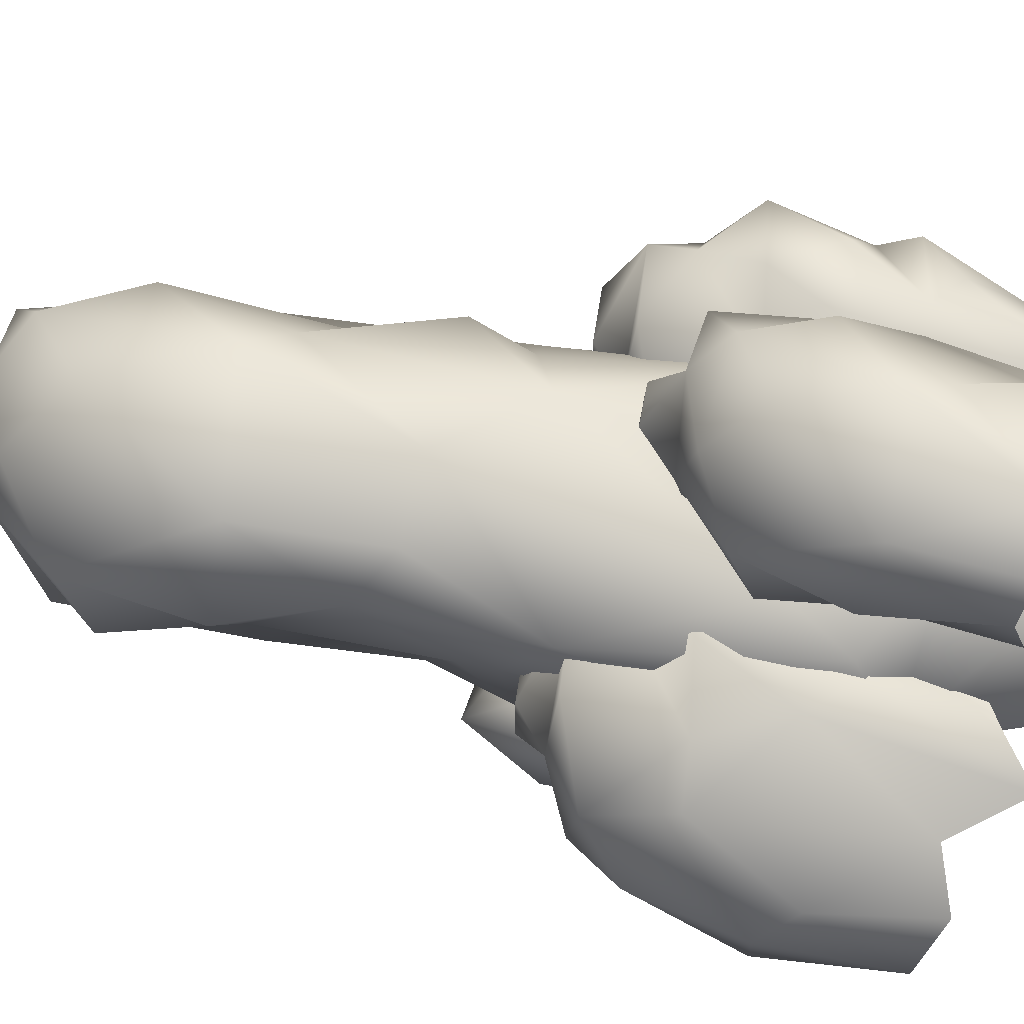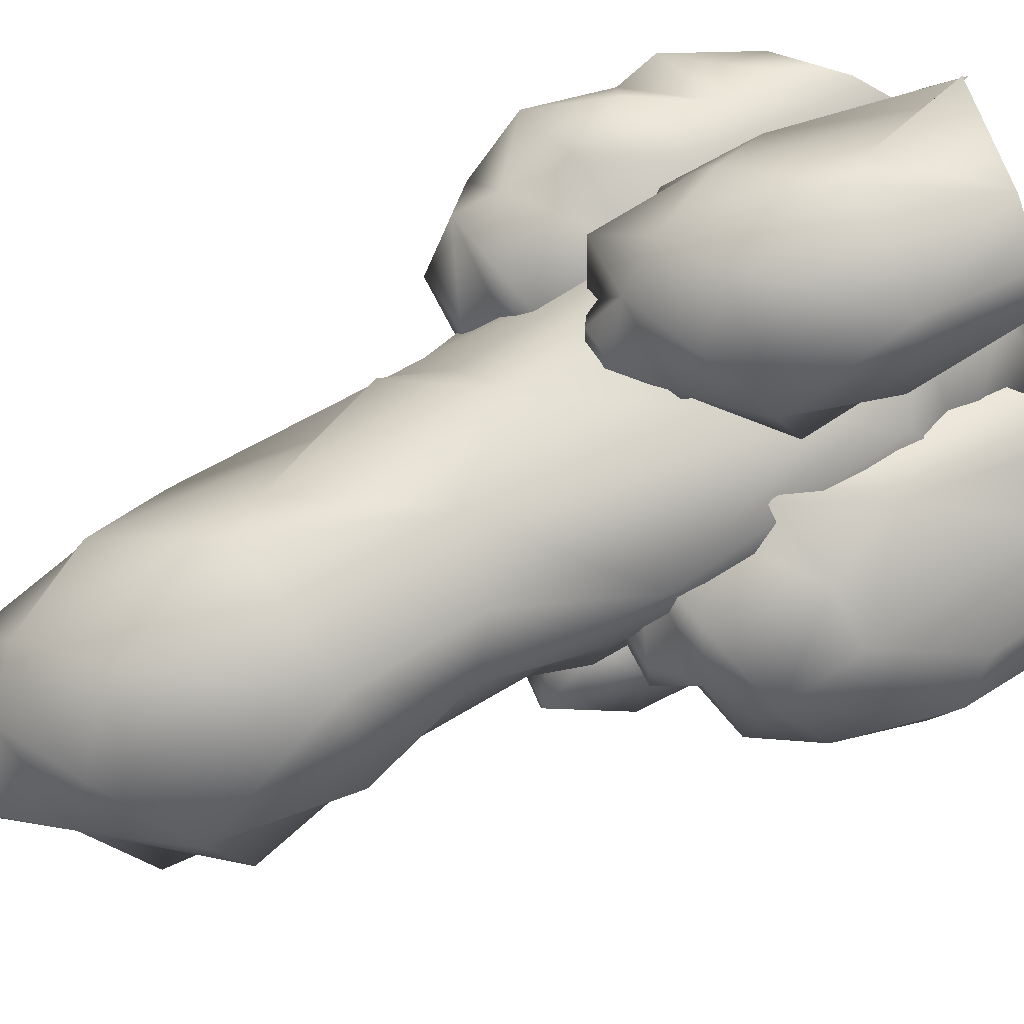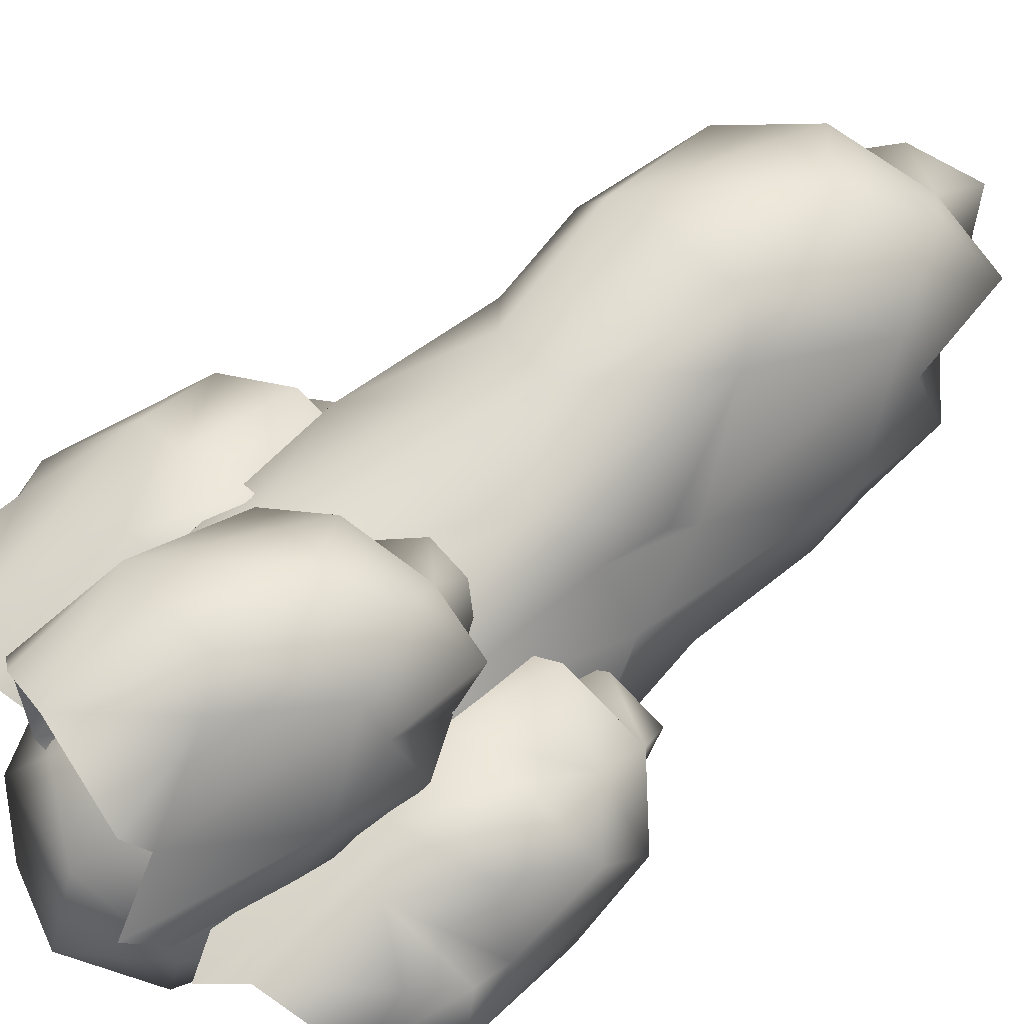
<metadata>
{"format":"obj","ext":"obj","renderer":"f3d","projection":"perspective","resolution":1024,"background":"white","views":[{"elev":63.0,"azim":-77.9,"up":"+Z"},{"elev":68.4,"azim":-117.6,"up":"+Z"},{"elev":70.3,"azim":49.0,"up":"+Z"}]}
</metadata>
<code>
g NewMesh_tris_452
v 3.499 -0.2545 -1.938
v 2.979 4.751 -2.672
v 3.154 0.1625 -3.22
v 2.69 4.418 -3.683
v 2.013 6.567 -2.994
v 1.838 5.301 -3.867
v 1.398 6.575 -3.301
v 0.6609 5.27 -3.33
v 1.047 4.088 -3.801
v 2.828 -0.2379 -3.643
v 2.198 1.895 -3.846
v 1.401 -0.8039 -3.241
v 0.9331 0.9262 -3.313
v 2.253 3.879 -4.053
v 1.217 6.629 -2.739
v 0.8584 5.144 -2.153
v 0.6609 5.27 -3.33
v 0.4995 3.275 -2.754
v 0.8773 2.95 -1.738
v 1.025 -0.4724 -2.381
v 1.238 -0.1404 -1.304
v 1.533 3.334 -1.332
v 2.006 -0.01572 -1.025
v 1.613 -1.245 -1.299
v 1.411 5.604 -1.904
v 2.345 5.977 -2.277
v 2.199 4.474 -1.652
v 2.013 6.567 -2.994
v 2.93 3.526 -1.965
v 2.979 4.751 -2.672
v 1.398 6.575 -3.301
v 3.022 1.816 -1.631
v 2.313 -0.9202 -1.101
v 3.499 -0.2545 -1.938
v 1.047 4.088 -3.801
v 0.4995 3.275 -2.754
v 0.9331 0.9262 -3.313
v 1.025 -0.4724 -2.381
v 1.401 -0.8039 -3.241
v 0.6609 5.27 -3.33
v 2.345 5.977 -2.277
v 2.013 6.567 -2.994
v 2.979 4.751 -2.672
v 2.93 3.526 -1.965
v 3.499 -0.2545 -1.938
v 0.457 12.4 1.397
v 0.2095 11.81 0.1868
v 1.741 13.83 0.5186
v 1.827 13.46 2.138
v 0.7077 9.645 0.4633
v 0.1592 10 1.358
v 0.9483 9.847 3.199
v 0.6694 8.054 1.85
v 0.9009 11.76 -0.5089
v 1.356 9.701 -1.54
v 1.21 12.97 -1.313
v 2.666 14.02 -1.008
v 2.826 13.3 -2.167
v 4.302 14.4 -1.158
v 1.842 11.36 -2.168
v 1.127 6.66 -0.4098
v 1.541 9.094 -0.8421
v 1.722 7.293 -1.941
v 3.472 8.953 -2.561
v 1.207 5.798 -1.748
v 2.866 7.087 -2.61
v 1.396 1.478 -1.584
v 0.6047 5.889 0.7842
v 0.417 2.449 1.119
v 2.392 1.078 -2.356
v 1.17 -0.1993 -0.09919
v 2.306 -0.8855 -1.53
v 0.4665 0.2554 1.598
v 0.9006 1 2.711
v 1.326 -1.774 0.9372
v 1.924 -0.9444 -0.1715
v 2.162 -2.399 -0.09705
v 3.866 -1.871 -1.472
v 3.5 0.5527 -2.244
v 3.527 -2.799 0.05127
v 0.4763 5.065 2.211
v 1.308 7.46 2.643
v 4.207 10.42 -2.252
v 2.826 13.3 -2.167
v 3.472 8.953 -2.561
v 1.842 11.36 -2.168
v 4.852 12.53 -2.283
v 4.757 13.55 -1.07
v 4.302 14.4 -1.158
v 5.745 11.09 -1.488
v 4.873 9.719 -2.314
v 4.392 7.543 -1.759
v 2.866 7.087 -2.61
v 5.088 4.116 -1.903
v 2.392 1.078 -2.356
v 6.06 9.562 -0.5567
v 5.079 8.849 -1.619
v 6.031 7.167 -0.1485
v 6.272 5.167 -0.4628
v 5.413 1.398 -1.797
v 6.087 1.449 -0.6181
v 4.849 -1.843 -0.8356
v 3.866 -1.871 -1.472
v 3.5 0.5527 -2.244
v 3.527 -2.799 0.05127
v 0.4763 5.065 2.211
v 2.603 7.334 3.243
v 1.533 2.119 2.986
v 3.851 5.785 3.258
v 3.245 2.735 3.501
v 4.143 9.573 3.048
v 4.943 2.424 3.096
v 4.648 0.5184 3.691
v 3.917 -0.1522 3.173
v 5.172 -1.618 1.663
v 3.461 -2.001 2.496
v 3.527 -2.799 0.05127
v 4.849 -1.843 -0.8356
v 2.591 0.02926 3.136
v 1.308 7.46 2.643
v 0.9483 9.847 3.199
v 3.53 10.24 3.583
v 2.797 12.47 3.027
v 4.091 13.52 2.321
v 1.827 13.46 2.138
v 5.966 10.47 0.2789
v 5.113 7.989 1.54
v 5.043 11.96 2.151
v 4.143 9.573 3.048
v 5.698 6.294 1.233
v 6.06 9.562 -0.5567
v 6.031 7.167 -0.1485
v 3.53 10.24 3.583
v 4.091 13.52 2.321
v 2.603 7.334 3.243
v 6.272 5.167 -0.4628
v 5.129 7.305 2.67
v 3.851 5.785 3.258
v 4.868 6.239 2.391
v 4.943 2.424 3.096
v 6.402 4.736 0.2823
v 6.223 2.223 0.2974
v 5.629 1.123 2.431
v 4.648 0.5184 3.691
v 5.172 -1.618 1.663
v 5.984 -0.0223 0.9798
v 4.849 -1.843 -0.8356
v 6.087 1.449 -0.6181
v 5.414 12.11 0.9902
v 4.99 14.32 0.6266
v 4.757 13.55 -1.07
v 5.838 12.44 -0.6128
v 4.852 12.53 -2.283
v 5.745 11.09 -1.488
v 4.302 14.4 -1.158
v 3.496 14.24 1.287
v 1.827 13.46 2.138
v 1.326 -1.774 0.9372
v 3.461 -2.001 2.496
v 2.162 -2.399 -0.09705
v 3.527 -2.799 0.05127
v 1.983 -1.221 2.46
v 0.4665 0.2554 1.598
v 2.591 0.02926 3.136
v 0.9006 1 2.711
v 1.533 2.119 2.986
v 0.4763 5.065 2.211
v 1.308 7.46 2.643
v 0.6694 8.054 1.85
v 3.659 15.24 0.5344
v 4.302 14.4 -1.158
v 3.496 14.24 1.287
v 2.412 14.74 0.7159
v 2.993 14.94 -0.7532
v 1.741 13.83 0.5186
v 1.827 13.46 2.138
v 3.496 14.24 1.287
v 1.827 13.46 2.138
v 0.9483 9.847 3.199
v 0.457 12.4 1.397
v 2.993 14.94 -0.7532
v 2.412 14.74 0.7159
v -0.3338 3.831 -1.994
v 0.7021 3.368 -2.162
v 0.2714 4.855 -0.6907
v 0.4531 1.514 -2.033
v -0.2488 1.877 -2.52
v -1.848 1.656 -2.048
v -0.7038 -0.382 -2.446
v 1.222 3.239 -1.539
v 2.064 1.48 -1.318
v 1.852 4.203 -1.07
v 1.461 4.902 0.227
v 2.419 4.284 0.3747
v 2.527 2.796 -0.6663
v 1.231 -0.717 -1.887
v 1.474 0.9565 -1.298
v 2.393 -0.5589 -1.267
v 1.21 5.631 0.584
v 0.03904 5.533 -0.04631
v 2.403 1.737 1.179
v 2.419 4.284 0.3747
v 2.74 0.608 0.4258
v 2.527 2.796 -0.6663
v 2.349 3.411 1.964
v 1.337 4.266 1.9
v 1.44 5.025 1.634
v 1.461 4.902 0.227
v 1.627 2.106 2.459
v 2.393 -0.5589 -1.267
v 2.406 1.076 1.65
v 2.009 -0.669 0.9473
v 0.8416 0.8063 2.457
v 1.819 0.3311 1.656
v 0.5309 -1.174 2.114
v 1.21 5.631 0.584
v 0.1439 1.57 2.414
v -0.8476 -0.6122 1.259
v -1.352 2.919 1.667
v -1.994 1.049 0.5644
v -0.07133 -1.753 1.729
v 0.8416 0.8063 2.457
v 0.5309 -1.174 2.114
v -1.854 -0.9261 1.096
v -0.419 2.999 2.092
v 0.8754 3.218 2.62
v 1.337 4.266 1.9
v -0.1043 4.877 2.036
v 2.349 3.411 1.964
v 1.627 2.106 2.459
v -1.429 4.326 1.053
v 1.44 5.025 1.634
v 0.159 5.559 0.7871
v 1.44 5.025 1.634
v -0.5241 4.992 0.7379
v 0.03904 5.533 -0.04631
v 1.21 5.631 0.584
v 0.2714 4.855 -0.6907
v -1.08 4.545 -0.8039
v -0.3338 3.831 -1.994
v -1.848 1.656 -2.048
v -0.5241 4.992 0.7379
v -1.418 -0.556 -2.003
v -0.7038 -0.382 -2.446
v -1.893 3.607 -0.1996
v -2.394 1.671 0.09156
v -1.848 1.656 -2.048
v -1.429 4.326 1.053
v -1.352 2.919 1.667
v -1.999 -0.6227 -0.9867
v -1.418 -0.556 -2.003
v -1.994 1.049 0.5644
v -1.854 -0.9261 1.096
v -1.08 4.545 -0.8039
v -0.5241 4.992 0.7379
v -0.1043 4.877 2.036
v 1.44 5.025 1.634
v 1.533 2.94 3.942
v 1.414 2.516 2.988
v 2.746 3.877 3.433
v 1.524 0.8176 3.221
v 1.054 1.15 3.846
v 1.431 0.9483 5.326
v 1.106 -0.9185 4.265
v 2.002 2.398 2.533
v 2.233 0.7872 1.77
v 2.452 3.281 1.973
v 3.626 3.921 2.375
v 3.794 3.355 1.503
v 2.845 1.992 1.369
v 1.684 -1.225 2.514
v 2.231 0.3073 2.311
v 2.291 -1.081 1.471
v 3.944 4.588 2.617
v 3.328 4.498 3.667
v 4.53 1.022 1.545
v 3.794 3.355 1.503
v 3.852 -0.01191 1.211
v 2.845 1.992 1.369
v 5.246 2.555 1.621
v 5.154 3.338 2.545
v 4.913 4.034 2.442
v 3.626 3.921 2.375
v 5.674 1.36 2.299
v 2.291 -1.081 1.471
v 4.961 0.4166 1.559
v 4.304 -1.181 1.898
v 5.646 0.1698 3.018
v 4.946 -0.2655 2.096
v 5.321 -1.644 3.29
v 3.944 4.588 2.617
v 5.583 0.869 3.655
v 4.492 -1.129 4.523
v 4.849 2.105 4.998
v 3.818 0.3916 5.549
v 4.949 -2.174 3.828
v 5.646 0.1698 3.018
v 5.321 -1.644 3.29
v 4.309 -1.417 5.439
v 5.269 2.178 4.159
v 5.796 2.378 2.992
v 5.154 3.338 2.545
v 5.229 3.898 3.869
v 5.246 2.555 1.621
v 5.674 1.36 2.299
v 4.284 3.393 5.048
v 4.913 4.034 2.442
v 4.095 4.522 3.586
v 4.913 4.034 2.442
v 4.026 4.003 4.209
v 3.328 4.498 3.667
v 3.944 4.588 2.617
v 2.746 3.877 3.433
v 2.596 3.594 4.665
v 1.533 2.94 3.942
v 1.431 0.9483 5.326
v 4.026 4.003 4.209
v 1.488 -1.078 4.934
v 1.106 -0.9185 4.265
v 3.122 2.735 5.43
v 3.371 0.9614 5.899
v 1.431 0.9483 5.326
v 4.284 3.393 5.048
v 4.849 2.105 4.998
v 2.398 -1.139 5.501
v 1.488 -1.078 4.934
v 3.818 0.3916 5.549
v 4.309 -1.417 5.439
v 2.596 3.594 4.665
v 4.026 4.003 4.209
v 5.229 3.898 3.869
v 4.913 4.034 2.442
v 5.367 3.874 -1.479
v 6.413 3.411 -1.643
v 5.983 4.897 -0.1713
v 6.163 1.556 -1.514
v 5.451 1.92 -2.005
v 3.836 1.7 -1.539
v 4.992 -0.3388 -1.932
v 6.942 3.281 -1.016
v 7.795 1.522 -0.7913
v 7.58 4.245 -0.5448
v 7.19 4.944 0.7529
v 8.16 4.325 0.9049
v 8.266 2.837 -0.137
v 6.951 -0.6748 -1.364
v 7.199 0.9985 -0.7735
v 8.129 -0.5173 -0.7383
v 6.937 5.673 1.109
v 5.751 5.575 0.4731
v 8.148 1.778 1.711
v 8.16 4.325 0.9049
v 8.486 0.6491 0.958
v 8.266 2.837 -0.137
v 8.097 3.452 2.496
v 7.072 4.307 2.429
v 7.174 5.067 2.162
v 7.19 4.944 0.7529
v 7.368 2.148 2.989
v 8.129 -0.5173 -0.7383
v 8.153 1.117 2.183
v 7.75 -0.6276 1.477
v 6.575 0.848 2.984
v 7.56 0.3724 2.186
v 6.26 -1.132 2.64
v 6.937 5.673 1.109
v 5.869 1.612 2.938
v 4.863 -0.5695 1.777
v 4.353 2.962 2.184
v 3.699 1.092 1.077
v 5.65 -1.71 2.252
v 6.575 0.848 2.984
v 6.26 -1.132 2.64
v 3.844 -0.883 1.611
v 5.298 3.041 2.613
v 6.609 3.259 3.147
v 7.072 4.307 2.429
v 5.615 4.92 2.558
v 8.097 3.452 2.496
v 7.368 2.148 2.989
v 4.272 4.369 1.569
v 7.174 5.067 2.162
v 5.876 5.601 1.308
v 7.174 5.067 2.162
v 5.185 5.034 1.256
v 5.751 5.575 0.4731
v 6.937 5.673 1.109
v 5.983 4.897 -0.1713
v 4.617 4.588 -0.2902
v 5.367 3.874 -1.479
v 3.836 1.7 -1.539
v 5.185 5.034 1.256
v 4.272 -0.5126 -1.492
v 4.992 -0.3388 -1.932
v 3.798 3.651 0.3119
v 3.293 1.714 0.6016
v 3.836 1.7 -1.539
v 4.272 4.369 1.569
v 4.353 2.962 2.184
v 3.689 -0.5792 -0.4763
v 4.272 -0.5126 -1.492
v 3.699 1.092 1.077
v 3.844 -0.883 1.611
v 4.617 4.588 -0.2902
v 5.185 5.034 1.256
v 5.615 4.92 2.558
v 7.174 5.067 2.162
f 41 43 42
f 44 45 43
f 168 169 167
f 175 176 172
f 173 175 177
f 178 180 179
f 236 238 242
f 243 241 244
f 311 313 317
f 318 316 319
f 386 388 392
f 393 391 394
f 31 17 15
f 15 17 16
f 15 16 25
f 25 16 22
f 25 22 27
f 27 22 29
f 27 29 26
f 26 29 30
f 40 35 36
f 36 35 37
f 36 37 38
f 38 37 39
f 73 74 69
f 73 69 67
f 67 69 68
f 67 68 65
f 65 68 61
f 65 61 63
f 63 61 62
f 63 62 55
f 55 62 50
f 55 50 54
f 54 50 47
f 54 47 48
f 48 47 46
f 48 46 49
f 75 73 71
f 75 71 76
f 76 71 72
f 76 72 77
f 77 72 78
f 77 78 80
f 53 82 52
f 53 52 51
f 51 52 46
f 51 46 50
f 50 46 47
f 101 102 100
f 101 100 99
f 99 100 94
f 99 94 98
f 98 94 97
f 98 97 96
f 96 97 91
f 96 91 83
f 83 91 85
f 83 85 84
f 84 85 86
f 90 96 83
f 90 83 87
f 87 83 84
f 87 84 88
f 88 84 89
f 95 93 94
f 95 94 104
f 104 94 100
f 104 100 103
f 103 100 102
f 103 102 105
f 113 112 110
f 113 110 108
f 108 110 109
f 108 109 107
f 107 109 111
f 117 118 115
f 117 115 116
f 116 115 114
f 116 114 119
f 119 114 108
f 133 135 129
f 133 129 128
f 128 129 127
f 128 127 126
f 126 127 130
f 126 130 131
f 131 130 132
f 156 157 134
f 156 134 150
f 150 134 149
f 150 149 151
f 151 149 152
f 151 152 153
f 153 152 154
f 166 167 165
f 166 165 164
f 164 165 163
f 164 163 162
f 162 163 158
f 162 158 159
f 159 158 160
f 159 160 161
f 172 171 170
f 172 170 173
f 173 170 174
f 174 170 89
f 58 60 56
f 58 56 57
f 57 56 48
f 57 48 181
f 181 48 182
f 194 195 192
f 194 192 193
f 193 192 185
f 193 185 199
f 199 185 200
f 206 205 202
f 206 202 207
f 207 202 208
f 207 208 216
f 229 227 226
f 229 226 230
f 230 226 217
f 230 217 222
f 222 217 221
f 222 221 223
f 226 227 225
f 226 225 217
f 217 225 219
f 217 219 218
f 218 219 220
f 218 220 224
f 231 219 225
f 231 225 228
f 228 225 227
f 228 227 232
f 240 241 239
f 240 239 238
f 238 239 235
f 255 254 248
f 248 254 245
f 248 245 246
f 246 245 247
f 246 247 250
f 250 247 251
f 249 248 246
f 249 246 252
f 252 246 250
f 252 250 253
f 256 257 255
f 256 255 248
f 269 270 267
f 269 267 268
f 268 267 260
f 268 260 274
f 274 260 275
f 281 280 277
f 281 277 282
f 282 277 283
f 282 283 291
f 304 302 301
f 304 301 305
f 305 301 292
f 305 292 297
f 297 292 296
f 297 296 298
f 301 302 300
f 301 300 292
f 292 300 294
f 292 294 293
f 293 294 295
f 293 295 299
f 306 294 300
f 306 300 303
f 303 300 302
f 303 302 307
f 315 316 314
f 315 314 313
f 313 314 310
f 330 329 323
f 323 329 320
f 323 320 321
f 321 320 322
f 321 322 325
f 325 322 326
f 324 323 321
f 324 321 327
f 327 321 325
f 327 325 328
f 331 332 330
f 331 330 323
f 344 345 342
f 344 342 343
f 343 342 335
f 343 335 349
f 349 335 350
f 356 355 352
f 356 352 357
f 357 352 358
f 357 358 366
f 379 377 376
f 379 376 380
f 380 376 367
f 380 367 372
f 372 367 371
f 372 371 373
f 376 377 375
f 376 375 367
f 367 375 369
f 367 369 368
f 368 369 370
f 368 370 374
f 381 369 375
f 381 375 378
f 378 375 377
f 378 377 382
f 390 391 389
f 390 389 388
f 388 389 385
f 405 404 398
f 398 404 395
f 398 395 396
f 396 395 397
f 396 397 400
f 400 397 401
f 399 398 396
f 399 396 402
f 402 396 400
f 402 400 403
f 406 407 405
f 406 405 398
f 13 9 14
f 13 14 11
f 11 14 4
f 11 4 10
f 10 4 3
f 10 3 1
f 1 3 2
f 2 3 4
f 2 4 5
f 5 4 6
f 5 6 7
f 7 6 8
f 9 8 6
f 9 6 14
f 14 6 4
f 11 10 12
f 11 12 13
f 16 17 18
f 16 18 19
f 19 18 20
f 19 20 21
f 21 20 24
f 21 24 23
f 23 24 33
f 23 33 22
f 22 33 32
f 22 32 29
f 29 32 34
f 28 31 15
f 28 15 26
f 26 15 25
f 26 25 27
f 33 34 32
f 57 181 59
f 57 59 58
f 64 66 63
f 64 63 60
f 60 63 55
f 60 55 56
f 56 55 54
f 56 54 48
f 65 63 66
f 65 66 67
f 67 66 70
f 67 70 71
f 71 70 72
f 76 77 75
f 79 78 72
f 79 72 70
f 50 62 61
f 50 61 53
f 53 61 68
f 53 68 81
f 81 68 69
f 81 69 74
f 91 97 92
f 91 92 85
f 85 92 93
f 106 108 107
f 106 107 120
f 120 107 121
f 110 112 109
f 114 115 113
f 114 113 108
f 124 125 123
f 123 125 121
f 123 121 122
f 122 121 107
f 124 123 122
f 134 133 128
f 134 128 149
f 149 128 126
f 149 126 152
f 152 126 154
f 145 147 146
f 145 146 143
f 143 146 142
f 143 142 140
f 140 142 141
f 140 141 130
f 130 141 136
f 130 136 132
f 140 130 139
f 140 139 138
f 138 139 137
f 138 137 129
f 129 137 127
f 143 140 144
f 143 144 145
f 136 141 142
f 136 142 148
f 148 142 146
f 148 146 147
f 155 156 150
f 155 150 151
f 154 126 131
f 164 162 159
f 195 198 191
f 195 191 192
f 192 191 190
f 192 190 185
f 185 190 184
f 185 184 183
f 183 184 186
f 183 186 187
f 187 186 189
f 187 189 188
f 188 183 187
f 191 198 197
f 197 198 196
f 197 196 186
f 186 196 189
f 215 212 214
f 215 214 213
f 213 214 211
f 213 211 201
f 201 211 203
f 201 203 202
f 202 203 204
f 209 213 201
f 209 201 205
f 205 201 202
f 211 214 212
f 211 212 203
f 203 212 210
f 203 210 204
f 221 217 218
f 237 236 233
f 237 233 234
f 234 233 235
f 233 236 235
f 245 254 247
f 270 273 266
f 270 266 267
f 267 266 265
f 267 265 260
f 260 265 259
f 260 259 258
f 258 259 261
f 258 261 262
f 262 261 264
f 262 264 263
f 263 258 262
f 266 273 272
f 272 273 271
f 272 271 261
f 261 271 264
f 290 287 289
f 290 289 288
f 288 289 286
f 288 286 276
f 276 286 278
f 276 278 277
f 277 278 279
f 284 288 276
f 284 276 280
f 280 276 277
f 286 289 287
f 286 287 278
f 278 287 285
f 278 285 279
f 296 292 293
f 312 311 308
f 312 308 309
f 309 308 310
f 308 311 310
f 320 329 322
f 345 348 341
f 345 341 342
f 342 341 340
f 342 340 335
f 335 340 334
f 335 334 333
f 333 334 336
f 333 336 337
f 337 336 339
f 337 339 338
f 338 333 337
f 341 348 347
f 347 348 346
f 347 346 336
f 336 346 339
f 365 362 364
f 365 364 363
f 363 364 361
f 363 361 351
f 351 361 353
f 351 353 352
f 352 353 354
f 359 363 351
f 359 351 355
f 355 351 352
f 361 364 362
f 361 362 353
f 353 362 360
f 353 360 354
f 371 367 368
f 387 386 383
f 387 383 384
f 384 383 385
f 383 386 385
f 395 404 397
f 22 16 19
f 22 19 23
f 23 19 21
f 53 51 50
f 67 71 73
f 92 97 94
f 92 94 93
f 127 137 139
f 127 139 130
f 191 197 186
f 191 186 190
f 190 186 184
f 266 272 261
f 266 261 265
f 265 261 259
f 341 347 336
f 341 336 340
f 340 336 334

</code>
